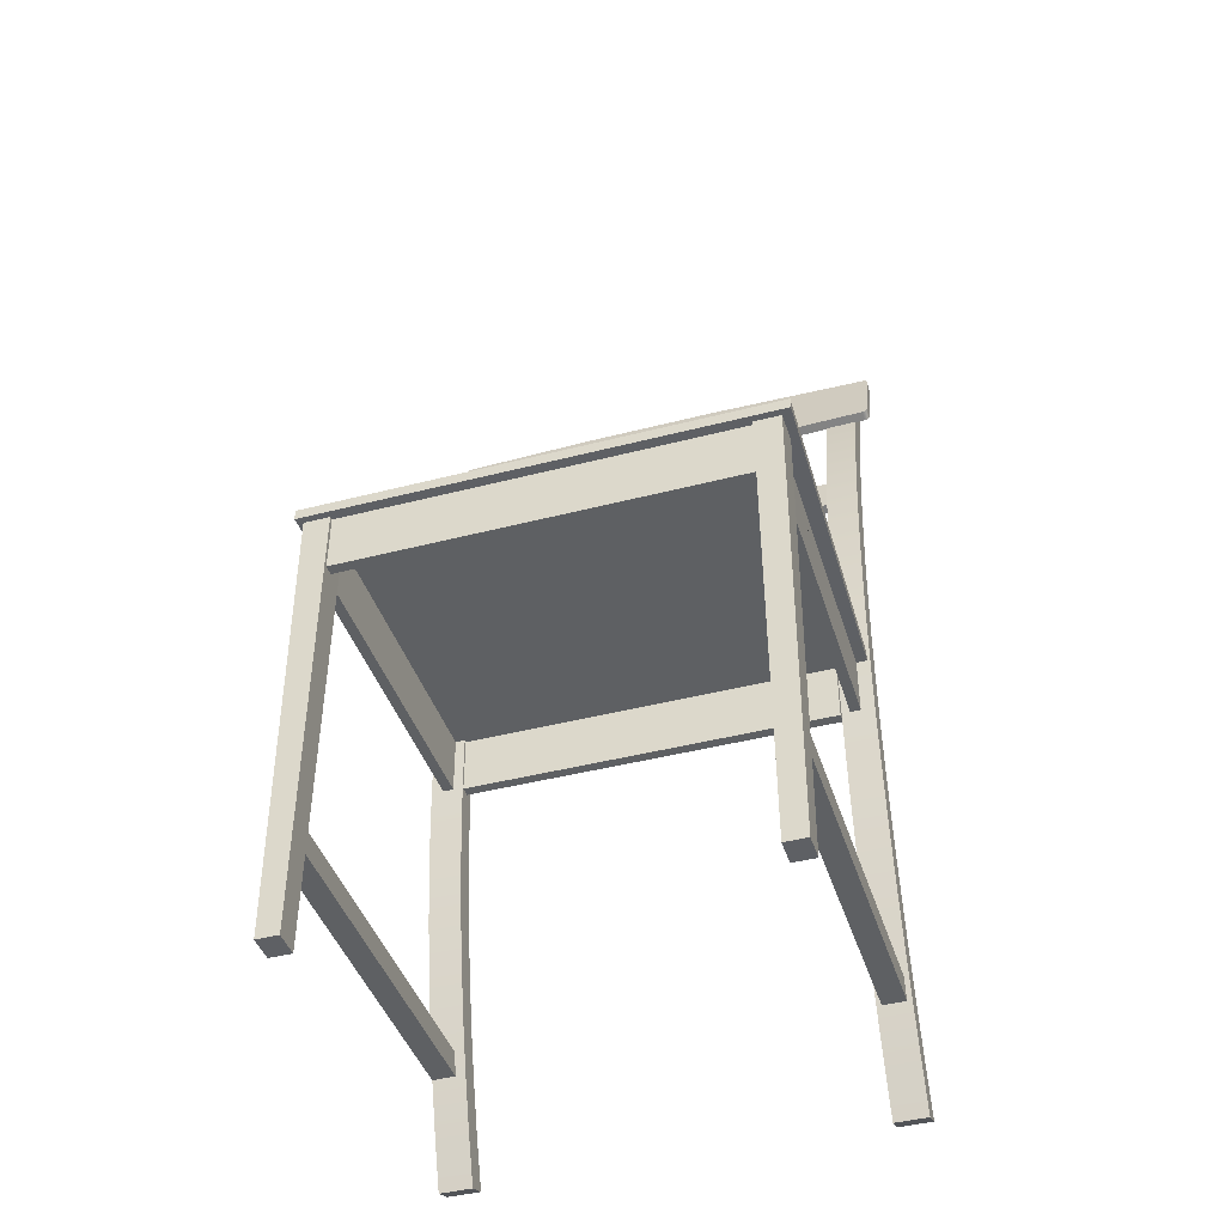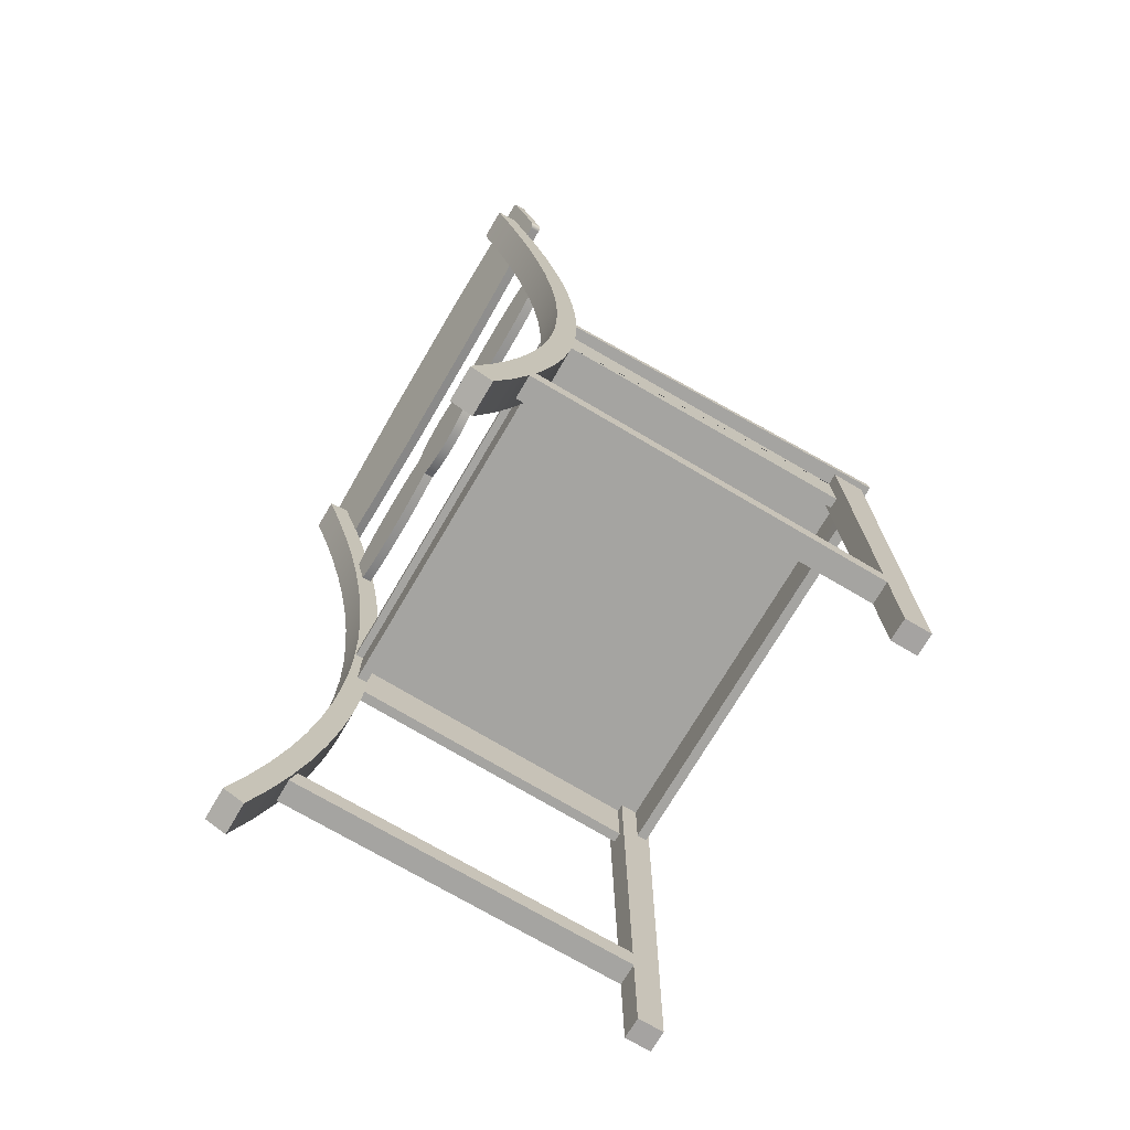
<metadata>
{"format":"obj","ext":"obj","renderer":"f3d","projection":"perspective","resolution":1024,"background":"white","views":[{"elev":-42.7,"azim":17.2,"up":"+Z"},{"elev":-73.2,"azim":-120.5,"up":"+Z"}]}
</metadata>
<code>
o RobothorChairLiatorp
v -0.1833 0.1109 -0.02925
v -0.1744 0.1109 -0.02925
v -0.1861 -0.1824 -0.02925
v -0.1744 0.1137 -0.02925
v -0.2111 -0.2014 -0.0201
v -0.2111 -0.2014 -0.02999
v -0.1744 0.1304 -0.0201
v -0.1744 0.1304 -0.02999
v -0.1744 0.1304 -0.02844
v -0.2028 0.1111 -0.0201
v -0.2028 0.1109 -0.02836
v -0.2028 0.1109 -0.02999
v -0.1929 0.1109 -0.02999
v -0.1956 -0.1919 -0.03005
v -0.1954 -0.167 -0.0837
v -0.1954 -0.1665 -0.03018
v -0.1929 0.112 -0.0837
v -0.1744 0.1232 -0.02999
v -0.1744 0.1232 -0.0837
v -0.1833 0.112 -0.0837
v -0.186 -0.167 -0.0837
v -0.1819 -0.1824 -0.0837
v -0.1819 -0.1919 -0.0837
v -0.1744 0.1137 -0.0837
v -0.1861 -0.1824 -0.03013
v -0.1817 -0.1824 -0.03013
v -0.1817 -0.1919 -0.0301
v -0.186 -0.1665 -0.03018
v -0.1744 0.1111 -0.0201
v -0.1744 0.1109 -0.02836
v 0 -0.1824 -0.02925
v 0 0.1138 -0.02925
v 0 -0.2014 -0.0201
v 0 -0.2014 -0.02999
v 0 0.1304 -0.0201
v 0 0.1304 -0.02999
v 0 -0.1919 -0.03008
v 0 0.1233 -0.02999
v 0 0.1233 -0.0837
v 0 -0.1824 -0.0837
v 0 -0.1919 -0.0837
v 0 0.1138 -0.0837
v 0 -0.1824 -0.02979
v 0 -0.1824 -0.03013
v 0.1833 0.1109 -0.02925
v 0.1744 0.1109 -0.02925
v 0.1861 -0.1824 -0.02925
v 0.1744 0.1137 -0.02925
v 0.2111 -0.2014 -0.0201
v 0.2111 -0.2014 -0.02999
v 0.1744 0.1304 -0.0201
v 0.1744 0.1304 -0.02999
v 0.1744 0.1304 -0.02844
v 0.2028 0.1111 -0.0201
v 0.2028 0.1109 -0.02836
v 0.2028 0.1109 -0.02999
v 0.1929 0.1109 -0.02999
v 0.1956 -0.1919 -0.03005
v 0.1954 -0.167 -0.0837
v 0.1954 -0.1665 -0.03018
v 0.1929 0.112 -0.0837
v 0.1744 0.1232 -0.02999
v 0.1744 0.1232 -0.0837
v 0.1833 0.112 -0.0837
v 0.186 -0.167 -0.0837
v 0.1819 -0.1824 -0.0837
v 0.1819 -0.1919 -0.0837
v 0.1744 0.1137 -0.0837
v 0.1861 -0.1824 -0.03013
v 0.1817 -0.1824 -0.03013
v 0.1817 -0.1919 -0.0301
v 0.186 -0.1665 -0.03018
v 0.1744 0.1111 -0.0201
v 0.1744 0.1109 -0.02836
v -0.2041 0.1871 -0.396
v -0.2041 0.2021 -0.4403
v -0.2041 0.1829 -0.4471
v -0.2041 0.1677 -0.4022
v -0.1744 0.1829 -0.4471
v -0.1744 0.1677 -0.4022
v -0.1744 0.2021 -0.4403
v -0.1744 0.1871 -0.396
v -0.2041 0.174 -0.3513
v -0.2041 0.1543 -0.3566
v -0.1744 0.1543 -0.3566
v -0.1744 0.174 -0.3513
v -0.2041 0.1625 -0.306
v -0.2041 0.1427 -0.3107
v -0.1744 0.1427 -0.3107
v -0.1744 0.1625 -0.306
v -0.2041 0.1529 -0.2604
v -0.2041 0.1328 -0.2643
v -0.1744 0.1328 -0.2643
v -0.1744 0.1529 -0.2604
v -0.2041 0.145 -0.2144
v -0.2041 0.1248 -0.2175
v -0.1744 0.1248 -0.2175
v -0.1744 0.145 -0.2144
v -0.2041 0.1388 -0.1682
v -0.2041 0.1186 -0.1704
v -0.1744 0.1186 -0.1704
v -0.1744 0.1388 -0.1682
v -0.2041 0.1345 -0.1217
v -0.2041 0.1142 -0.1232
v -0.1744 0.1142 -0.1232
v -0.1744 0.1345 -0.1217
v -0.2041 0.132 -0.07508
v -0.2041 0.1116 -0.07578
v -0.1744 0.1116 -0.07578
v -0.1744 0.132 -0.07508
v -0.2041 0.1313 -0.02844
v -0.2041 0.1109 -0.02836
v -0.1744 0.1313 -0.02844
v -0.2041 0.1324 0.01818
v -0.2041 0.112 0.01906
v -0.1744 0.112 0.01906
v -0.1744 0.1324 0.01818
v -0.2041 0.1353 0.06475
v -0.2041 0.115 0.06641
v -0.1744 0.115 0.06641
v -0.1744 0.1353 0.06475
v -0.2041 0.14 0.1112
v -0.2041 0.1198 0.1137
v -0.1744 0.1198 0.1137
v -0.1744 0.14 0.1112
v -0.2041 0.1465 0.1574
v -0.2041 0.1264 0.1607
v -0.1744 0.1264 0.1607
v -0.1744 0.1465 0.1574
v -0.2041 0.1548 0.2033
v -0.2041 0.1348 0.2074
v -0.1744 0.1348 0.2074
v -0.1744 0.1548 0.2033
v -0.2041 0.1649 0.2489
v -0.2041 0.145 0.2537
v -0.1744 0.145 0.2537
v -0.1744 0.1649 0.2489
v -0.2041 0.1767 0.294
v -0.2041 0.157 0.2996
v -0.1744 0.1571 0.2996
v -0.1744 0.1767 0.294
v -0.2041 0.1902 0.3386
v -0.2041 0.1708 0.3449
v -0.1744 0.1708 0.3449
v -0.1744 0.1902 0.3386
v -0.2041 0.2055 0.3828
v -0.2041 0.1864 0.3898
v -0.1744 0.1864 0.3898
v -0.1744 0.2055 0.3828
v -0.1744 0.1109 -0.02836
v 0.2197 0.1837 0.4104
v 0.2197 0.1927 0.4074
v 0.2195 0.193 0.4085
v 0.2195 0.184 0.4115
v 0.2192 0.1934 0.4095
v 0.2192 0.1844 0.4125
v 0.2186 0.1937 0.4104
v 0.2186 0.1847 0.4134
v 0.2178 0.1939 0.4111
v 0.2178 0.1849 0.4141
v 0.2168 0.1941 0.4117
v 0.2169 0.1851 0.4147
v 0.2158 0.1942 0.4121
v 0.2158 0.1852 0.4151
v 0.2146 0.1943 0.4122
v 0.2146 0.1853 0.4152
v 0.05598 0.1959 0.4173
v 0.05599 0.1869 0.4203
v -0.08059 0.1958 0.4171
v -0.08058 0.1868 0.4201
v -0.2123 0.1942 0.4122
v -0.2123 0.1852 0.4152
v -0.2135 0.1941 0.4121
v -0.2135 0.1851 0.4151
v -0.2145 0.194 0.4117
v -0.2145 0.185 0.4147
v -0.2155 0.1938 0.4111
v -0.2155 0.1848 0.4141
v -0.2163 0.1936 0.4104
v -0.2163 0.1846 0.4134
v -0.2168 0.1933 0.4095
v -0.2168 0.1843 0.4125
v -0.2172 0.1929 0.4085
v -0.2172 0.1839 0.4115
v -0.2174 0.1926 0.4074
v -0.2174 0.1836 0.4104
v -0.2174 0.1717 0.3446
v -0.2174 0.1627 0.3476
v -0.2172 0.1713 0.3435
v -0.2172 0.1623 0.3465
v -0.2168 0.171 0.3425
v -0.2168 0.162 0.3455
v -0.2162 0.1707 0.3416
v -0.2162 0.1617 0.3446
v -0.2155 0.1704 0.3409
v -0.2155 0.1614 0.3439
v -0.2145 0.1702 0.3403
v -0.2145 0.1612 0.3433
v -0.2135 0.1701 0.34
v -0.2135 0.1611 0.343
v -0.2123 0.1701 0.3399
v -0.2123 0.1611 0.3429
v -0.07988 0.1685 0.335
v -0.07988 0.1595 0.338
v 0.05669 0.1684 0.3347
v 0.05669 0.1594 0.3377
v 0.2146 0.1702 0.3399
v 0.2146 0.1612 0.3429
v 0.2158 0.1702 0.34
v 0.2158 0.1612 0.343
v 0.2169 0.1703 0.3403
v 0.2169 0.1613 0.3433
v 0.2178 0.1705 0.3409
v 0.2178 0.1615 0.3439
v 0.2186 0.1708 0.3416
v 0.2186 0.1618 0.3446
v 0.2192 0.1711 0.3425
v 0.2192 0.1621 0.3455
v 0.2195 0.1714 0.3435
v 0.2195 0.1624 0.3465
v 0.2197 0.1718 0.3446
v 0.2197 0.1628 0.3476
v 0.04414 0.1364 0.1981
v 0.04414 0.1457 0.1959
v 0.06029 0.1452 0.1938
v 0.0603 0.1359 0.196
v 0.07815 0.1448 0.1923
v 0.07815 0.1356 0.1945
v 0.09736 0.1446 0.1916
v 0.09737 0.1354 0.1938
v 0.1187 0.1447 0.1916
v 0.1187 0.1354 0.1938
v 0.1411 0.1449 0.1925
v 0.1411 0.1356 0.1947
v 0.1613 0.1453 0.1943
v 0.1613 0.1361 0.1965
v 0.1773 0.1459 0.1969
v 0.1773 0.1367 0.1991
v 0.1773 0.1543 0.232
v 0.1773 0.1451 0.2342
v 0.1613 0.1549 0.2346
v 0.1613 0.1457 0.2368
v 0.1412 0.1554 0.2365
v 0.1413 0.1461 0.2387
v 0.1189 0.1556 0.2375
v 0.1189 0.1464 0.2397
v 0.09736 0.1556 0.2375
v 0.09736 0.1464 0.2397
v 0.07814 0.1554 0.2367
v 0.07814 0.1462 0.2389
v 0.06029 0.1551 0.2353
v 0.06029 0.1458 0.2375
v 0.04414 0.1545 0.2331
v 0.04414 0.1453 0.2354
v 0.03349 0.1555 0.237
v 0.03349 0.1462 0.2392
v 0.02099 0.1561 0.2397
v 0.02099 0.1469 0.2419
v 0.01011 0.1564 0.2409
v 0.01011 0.1471 0.2431
v 0.00047 0.1565 0.2414
v -0.009168 0.1564 0.2409
v 0.000472 0.1473 0.2436
v 0.01011 0.1438 0.1882
v 0.01011 0.1346 0.1904
v 0.000473 0.1437 0.1877
v 0.000475 0.1345 0.1899
v 0.021 0.1349 0.1916
v 0.021 0.1441 0.1894
v 0.03349 0.1355 0.1943
v 0.03349 0.1447 0.1921
v -0.009164 0.1438 0.1882
v -0.009165 0.1471 0.2431
v -0.04319 0.1364 0.1981
v -0.0432 0.1456 0.1959
v -0.05935 0.1359 0.196
v -0.05935 0.1451 0.1938
v -0.0772 0.1356 0.1945
v -0.0772 0.1448 0.1923
v -0.09642 0.1354 0.1938
v -0.09642 0.1446 0.1916
v -0.09642 0.1463 0.2397
v -0.09642 0.1556 0.2375
v -0.0772 0.1461 0.2389
v -0.0772 0.1554 0.2367
v -0.05935 0.1458 0.2375
v -0.05935 0.155 0.2353
v -0.0432 0.1453 0.2354
v -0.0432 0.1545 0.2331
v -0.03254 0.1462 0.2392
v -0.03254 0.1554 0.237
v -0.02005 0.1469 0.2419
v -0.02005 0.1561 0.2397
v -0.00916 0.1346 0.1904
v -0.02005 0.1349 0.1916
v -0.02005 0.1441 0.1894
v -0.03254 0.1355 0.1943
v -0.03254 0.1447 0.1921
v -0.1177 0.1354 0.1938
v -0.1177 0.1446 0.1916
v -0.1179 0.1555 0.2375
v -0.1179 0.1463 0.2397
v 0.1803 -0.1944 -0.3571
v 0.1802 -0.1691 -0.3362
v 0.1803 -0.1693 -0.357
v 0.1807 -0.1941 -0.4455
v 0.1807 -0.1701 -0.4456
v 0.2011 -0.1944 -0.3571
v 0.1802 -0.1945 -0.3362
v 0.2006 -0.1941 -0.4455
v 0.201 -0.1693 -0.357
v 0.2012 -0.1944 -0.3362
v 0.2006 -0.1701 -0.4456
v 0.1787 -0.1953 -0.03009
v 0.2026 -0.1953 -0.03009
v 0.2026 -0.1664 -0.03018
v 0.1787 -0.1665 -0.03018
v 0.2012 -0.1691 -0.3362
v 0.201 0.1555 -0.3568
v 0.1801 0.1499 -0.3362
v 0.2011 0.1499 -0.3362
v 0.1802 0.1555 -0.3568
v -0.2041 -0.1945 -0.3571
v -0.2042 -0.1692 -0.3362
v -0.2041 -0.1694 -0.357
v -0.2036 -0.1942 -0.4455
v -0.2036 -0.1702 -0.4456
v -0.1833 -0.1945 -0.3571
v -0.2042 -0.1945 -0.3362
v -0.1837 -0.1942 -0.4455
v -0.1833 -0.1694 -0.357
v -0.1832 -0.1945 -0.3362
v -0.1837 -0.1702 -0.4456
v -0.2056 -0.1954 -0.03009
v -0.1817 -0.1954 -0.03009
v -0.1817 -0.1665 -0.03018
v -0.2057 -0.1666 -0.03018
v -0.1832 -0.1692 -0.3362
v -0.1834 0.1555 -0.3568
v -0.2042 0.1498 -0.3362
v -0.1833 0.1498 -0.3362
v -0.2041 0.1554 -0.3568
v 0.1757 0.1872 -0.396
v 0.1757 0.2021 -0.4403
v 0.1757 0.1829 -0.4471
v 0.1757 0.1678 -0.4022
v 0.2054 0.183 -0.4471
v 0.2054 0.1678 -0.4022
v 0.2054 0.2022 -0.4403
v 0.2054 0.1872 -0.396
v 0.1757 0.1741 -0.3513
v 0.1757 0.1544 -0.3566
v 0.2054 0.1544 -0.3566
v 0.2054 0.1741 -0.3513
v 0.1757 0.1626 -0.306
v 0.1757 0.1427 -0.3107
v 0.2054 0.1428 -0.3107
v 0.2054 0.1626 -0.306
v 0.1757 0.1529 -0.2604
v 0.1757 0.1329 -0.2643
v 0.2054 0.1329 -0.2643
v 0.2054 0.153 -0.2604
v 0.1757 0.145 -0.2144
v 0.1757 0.1249 -0.2175
v 0.2055 0.1249 -0.2175
v 0.2054 0.1451 -0.2144
v 0.1757 0.1389 -0.1682
v 0.1757 0.1187 -0.1704
v 0.2055 0.1187 -0.1704
v 0.2054 0.1389 -0.1682
v 0.1757 0.1346 -0.1217
v 0.1757 0.1143 -0.1232
v 0.2055 0.1143 -0.1232
v 0.2054 0.1346 -0.1217
v 0.1757 0.1321 -0.07508
v 0.1757 0.1117 -0.07578
v 0.2055 0.1117 -0.07578
v 0.2054 0.1321 -0.07508
v 0.1757 0.1314 -0.02844
v 0.1757 0.111 -0.02836
v 0.2055 0.111 -0.02836
v 0.2054 0.1314 -0.02844
v 0.1757 0.1325 0.01818
v 0.1757 0.1121 0.01906
v 0.2055 0.1121 0.01906
v 0.2054 0.1325 0.01818
v 0.1757 0.1354 0.06475
v 0.1757 0.1151 0.06641
v 0.2055 0.1151 0.06641
v 0.2054 0.1354 0.06475
v 0.1757 0.1401 0.1112
v 0.1757 0.1199 0.1137
v 0.2055 0.1199 0.1137
v 0.2054 0.1401 0.1112
v 0.1757 0.1466 0.1574
v 0.1757 0.1265 0.1607
v 0.2055 0.1265 0.1607
v 0.2054 0.1466 0.1574
v 0.1757 0.1549 0.2033
v 0.1757 0.1349 0.2074
v 0.2054 0.1349 0.2074
v 0.2054 0.1549 0.2033
v 0.1757 0.165 0.2489
v 0.1757 0.1451 0.2537
v 0.2054 0.1451 0.2537
v 0.2054 0.165 0.2489
v 0.1757 0.1768 0.294
v 0.1757 0.1571 0.2996
v 0.2054 0.1572 0.2996
v 0.2054 0.1768 0.294
v 0.1757 0.1903 0.3386
v 0.1757 0.1709 0.3449
v 0.2054 0.1709 0.3449
v 0.2054 0.1903 0.3386
v 0.1757 0.2056 0.3828
v 0.1757 0.1865 0.3898
v 0.2054 0.1865 0.3898
v 0.2054 0.2056 0.3828
v -0.1401 0.1356 0.1947
v -0.1401 0.1448 0.1925
v -0.1603 0.136 0.1965
v -0.1604 0.1452 0.1943
v -0.1764 0.1366 0.1991
v -0.1764 0.1458 0.1969
v -0.1764 0.145 0.2342
v -0.1764 0.1542 0.232
v -0.1604 0.1456 0.2368
v -0.1604 0.1548 0.2346
v -0.1403 0.1461 0.2387
v -0.1403 0.1553 0.2365
f 31 3 1 2 4 32
f 8 9 7 35 36
f 10 11 6 5
f 6 11 12
f 13 14 6 12
f 17 15 16 14 13
f 19 18 38 39
f 20 21 15 17
f 22 40 41 23
f 42 32 4 24
f 25 3 43 44 26
f 26 44 40 22
f 23 41 37 27
f 27 37 14
f 25 28 1 3
f 20 1 28 21
f 29 33 35 7
f 7 9 30 29
f 29 30 11 10
f 30 2 1 11
f 15 21 28 16
f 1 20 17 13
f 30 9 8 4
f 4 8 18 19 24
f 26 27 14 25
f 14 16 28 25
f 27 26 22 23
f 2 30 4
f 13 12 11 1
f 34 33 5 6
f 14 37 34 6
f 8 36 38 18
f 31 43 3
f 39 42 24 19
f 31 32 48 46 45 47
f 52 36 35 51 53
f 54 49 50 55
f 50 56 55
f 57 56 50 58
f 61 57 58 60 59
f 63 39 38 62
f 64 61 59 65
f 66 67 41 40
f 42 68 48 32
f 69 70 44 43 47
f 70 66 40 44
f 67 71 37 41
f 71 58 37
f 69 47 45 72
f 64 65 72 45
f 73 51 35 33
f 51 73 74 53
f 73 54 55 74
f 74 55 45 46
f 59 60 72 65
f 45 57 61 64
f 74 48 52 53
f 48 68 63 62 52
f 70 69 58 71
f 58 69 72 60
f 71 67 66 70
f 46 48 74
f 57 45 55 56
f 34 50 49 33
f 58 50 34 37
f 52 62 38 36
f 31 47 43
f 39 63 68 42
f 29 10 5 33
f 73 33 49 54
f 75 76 77 78
f 78 77 79 80
f 80 79 81 82
f 82 81 76 75
f 83 75 78 84
f 84 78 80 85
f 85 80 82 86
f 86 82 75 83
f 87 83 84 88
f 88 84 85 89
f 89 85 86 90
f 90 86 83 87
f 91 87 88 92
f 92 88 89 93
f 93 89 90 94
f 94 90 87 91
f 95 91 92 96
f 96 92 93 97
f 97 93 94 98
f 98 94 91 95
f 99 95 96 100
f 100 96 97 101
f 101 97 98 102
f 102 98 95 99
f 103 99 100 104
f 104 100 101 105
f 105 101 102 106
f 106 102 99 103
f 107 103 104 108
f 108 104 105 109
f 109 105 106 110
f 110 106 103 107
f 111 107 108 112
f 112 108 109 150
f 150 109 110 113
f 113 110 107 111
f 114 111 112 115
f 115 112 150 116
f 116 150 113 117
f 117 113 111 114
f 118 114 115 119
f 119 115 116 120
f 120 116 117 121
f 121 117 114 118
f 122 118 119 123
f 123 119 120 124
f 124 120 121 125
f 125 121 118 122
f 126 122 123 127
f 127 123 124 128
f 128 124 125 129
f 129 125 122 126
f 130 126 127 131
f 131 127 128 132
f 132 128 129 133
f 133 129 126 130
f 134 130 131 135
f 135 131 132 136
f 136 132 133 137
f 137 133 130 134
f 138 134 135 139
f 139 135 136 140
f 140 136 137 141
f 141 137 134 138
f 142 138 139 143
f 143 139 140 144
f 144 140 141 145
f 145 141 138 142
f 146 142 143 147
f 147 143 144 148
f 148 144 145 149
f 149 145 142 146
f 77 76 81 79
f 147 148 149 146
f 151 152 153 154
f 154 153 155 156
f 156 155 157 158
f 158 157 159 160
f 160 159 161 162
f 162 161 163 164
f 164 163 165 166
f 166 165 167 168
f 168 167 169 170
f 170 169 171 172
f 172 171 173 174
f 174 173 175 176
f 176 175 177 178
f 178 177 179 180
f 180 179 181 182
f 182 181 183 184
f 184 183 185 186
f 186 185 187 188
f 188 187 189 190
f 190 189 191 192
f 192 191 193 194
f 194 193 195 196
f 196 195 197 198
f 198 197 199 200
f 200 199 201 202
f 202 201 203 204
f 204 203 205 206
f 206 205 207 208
f 208 207 209 210
f 210 209 211 212
f 212 211 213 214
f 214 213 215 216
f 216 215 217 218
f 218 217 219 220
f 220 219 221 222
f 222 221 152 151
f 159 157 155 161
f 161 155 153 163
f 153 152 165 163
f 152 221 219 165
f 219 217 215 165
f 215 213 211 165
f 211 209 207 165
f 207 205 167 165
f 205 203 169 167
f 169 203 173 171
f 173 203 177 175
f 177 203 181 179
f 181 203 185 183
f 203 201 187 185
f 201 199 197 187
f 197 195 193 187
f 193 191 189 187
f 190 192 194 188
f 194 196 198 188
f 198 200 202 188
f 160 162 156 158
f 162 164 154 156
f 154 164 166 151
f 151 166 220 222
f 220 166 216 218
f 216 166 212 214
f 212 166 208 210
f 208 166 168 206
f 206 168 170 204
f 170 172 174 204
f 174 176 178 204
f 178 180 182 204
f 182 184 186 204
f 204 186 188 202
f 223 224 225 226
f 226 225 227 228
f 228 227 229 230
f 230 229 231 232
f 232 231 233 234
f 234 233 235 236
f 236 235 237 238
f 238 237 239 240
f 240 239 241 242
f 242 241 243 244
f 244 243 245 246
f 246 245 247 248
f 248 247 249 250
f 250 249 251 252
f 252 251 253 254
f 254 253 255 256
f 256 255 257 258
f 258 257 259 260
f 263 261 262 273
f 266 264 265 267
f 271 224 223 270
f 261 266 272 262
f 241 239 237 235
f 243 241 235 233
f 245 243 233 231
f 247 245 231 229
f 249 247 229 227
f 251 249 227 225
f 253 251 225 224
f 255 253 224 271
f 257 255 271 269
f 259 257 269 264
f 267 265 260 263
f 236 238 240 242
f 234 236 242 244
f 232 234 244 246
f 230 232 246 248
f 228 230 248 250
f 226 228 250 252
f 223 226 252 254
f 223 254 256 270
f 270 256 258 268
f 268 258 260 265
f 275 274 276 277
f 277 276 278 279
f 279 278 280 281
f 281 280 299 300
f 301 302 282 283
f 283 282 284 285
f 285 284 286 287
f 287 286 288 289
f 289 288 290 291
f 291 290 292 293
f 293 292 273 262
f 294 272 266 267
f 272 294 295 296
f 296 295 297 298
f 298 297 274 275
f 281 300 301 283
f 279 281 283 285
f 277 279 285 287
f 275 277 287 289
f 298 275 289 291
f 296 298 291 293
f 272 296 293 262
f 282 302 299 280
f 284 282 280 278
f 286 284 278 276
f 288 286 276 274
f 290 288 274 297
f 292 290 297 295
f 273 292 295 294
f 294 267 263 273
f 303 304 305 306
f 307 306 305
f 308 309 303 310
f 306 310 303
f 311 312 308 313
f 310 313 308
f 305 311 313 307
f 306 307 313 310
f 314 315 316 317
f 317 304 309 314
f 314 309 312 315
f 315 312 318 316
f 316 318 304 317
f 309 304 303
f 312 309 308
f 318 312 311 319
f 320 321 319 322
f 305 322 319 311
f 304 320 322 305
f 318 321 320 304
f 321 318 319
f 323 324 325 326
f 327 326 325
f 328 329 323 330
f 326 330 323
f 331 332 328 333
f 330 333 328
f 325 331 333 327
f 326 327 333 330
f 334 335 336 337
f 337 324 329 334
f 334 329 332 335
f 335 332 338 336
f 336 338 324 337
f 329 324 323
f 332 329 328
f 338 332 331 339
f 340 341 339 342
f 325 342 339 331
f 324 340 342 325
f 338 341 340 324
f 341 338 339
f 343 344 345 346
f 346 345 347 348
f 348 347 349 350
f 350 349 344 343
f 351 343 346 352
f 352 346 348 353
f 353 348 350 354
f 354 350 343 351
f 355 351 352 356
f 356 352 353 357
f 357 353 354 358
f 358 354 351 355
f 359 355 356 360
f 360 356 357 361
f 361 357 358 362
f 362 358 355 359
f 363 359 360 364
f 364 360 361 365
f 365 361 362 366
f 366 362 359 363
f 367 363 364 368
f 368 364 365 369
f 369 365 366 370
f 370 366 363 367
f 371 367 368 372
f 372 368 369 373
f 373 369 370 374
f 374 370 367 371
f 375 371 372 376
f 376 372 373 377
f 377 373 374 378
f 378 374 371 375
f 379 375 376 380
f 380 376 377 381
f 381 377 378 382
f 382 378 375 379
f 383 379 380 384
f 384 380 381 385
f 385 381 382 386
f 386 382 379 383
f 387 383 384 388
f 388 384 385 389
f 389 385 386 390
f 390 386 383 387
f 391 387 388 392
f 392 388 389 393
f 393 389 390 394
f 394 390 387 391
f 395 391 392 396
f 396 392 393 397
f 397 393 394 398
f 398 394 391 395
f 399 395 396 400
f 400 396 397 401
f 401 397 398 402
f 402 398 395 399
f 403 399 400 404
f 404 400 401 405
f 405 401 402 406
f 406 402 399 403
f 407 403 404 408
f 408 404 405 409
f 409 405 406 410
f 410 406 403 407
f 411 407 408 412
f 412 408 409 413
f 413 409 410 414
f 414 410 407 411
f 415 411 412 416
f 416 412 413 417
f 417 413 414 418
f 418 414 411 415
f 345 344 349 347
f 416 417 418 415
f 300 299 419 420
f 420 419 421 422
f 422 421 423 424
f 423 425 426 424
f 426 425 427 428
f 428 427 429 430
f 430 429 302 301
f 422 424 426 428
f 420 422 428 430
f 300 420 430 301
f 427 425 423 421
f 429 427 421 419
f 302 429 419 299
f 270 268 269 271
f 268 265 264 269
f 259 261 263 260
f 264 266 261 259

</code>
